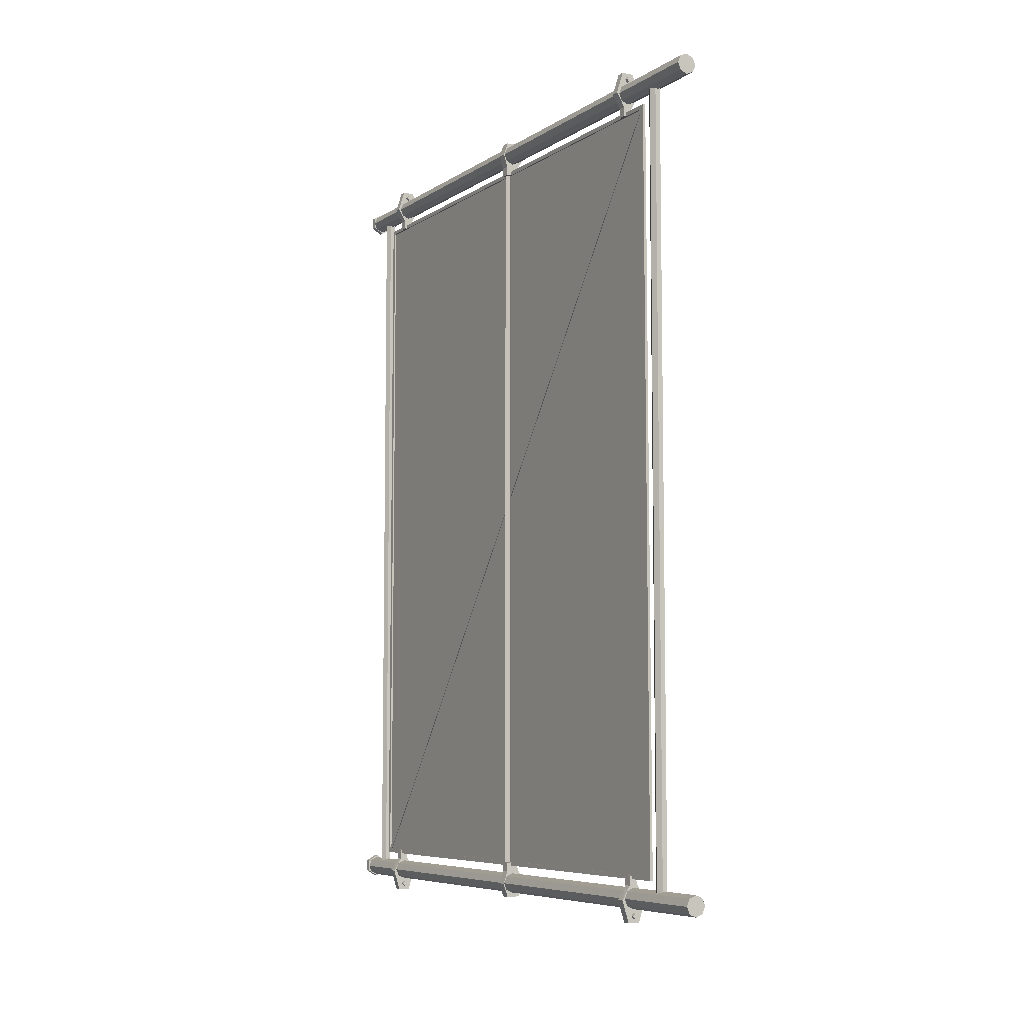
<metadata>
{"format":"obj","ext":"obj","renderer":"f3d","projection":"perspective","resolution":1024,"background":"white","views":[{"elev":-6.8,"azim":-29.8,"up":"+Z"}]}
</metadata>
<code>
g Body_fence01a_reference_smd_mesh_1
v -0.1406 -42.05 60.23
v -0.1406 45.92 60.23
v -0.1406 45.92 -60.36
v -0.1406 -42.05 -60.36
v -0.2803 -42.05 -60.36
v -0.2803 45.92 -60.36
v -0.2803 45.92 60.23
v -0.2803 -42.05 60.23
f 2 3 4
f 1 2 4
f 6 7 8
f 5 6 8
g Body_fence01a_reference_smd_mesh_0
v -1.832 52.27 -64.49
v 1.921 -36.54 63.82
v 1.887 -37.83 63.81
v -2.183 -36.54 63.82
v -2.217 -37.83 63.81
v 0.1608 -36.54 60.11
v 0.1608 -37.83 60.11
v -0.5444 45.92 -60.02
v -0.5444 -41.77 60.39
v -0.2335 -42.07 60.25
v -0.2335 45.62 -60.16
v -1.1 -36.54 67.25
v -1.135 -37.83 67.26
v -2.183 -36.54 63.82
v -1.135 -37.83 67.26
v -2.217 -37.83 63.81
v -1.1 -36.54 67.25
v 0.1608 -36.54 60.11
v 0.1608 41.89 60.11
v 0.1608 40.6 60.11
v -0.2335 -42.07 60.25
v -0.5444 -42.36 60.12
v -0.2335 45.62 -60.16
v -0.5444 45.33 -60.29
v -1.1 41.89 67.25
v -1.135 40.6 67.26
v 0.1608 41.89 60.11
v 0.1608 40.6 60.11
v 1.404 -54.36 -63.57
v -0.4331 -42.82 -60.65
v -0.5023 -42.66 60.77
v 0.1608 -36.54 60.11
v 0.1608 -37.83 60.11
v 1.921 41.89 63.82
v 1.887 40.6 63.81
v -1.812 -54.36 -63.57
v -1.812 53.05 -63.57
v -2.183 41.89 63.82
v -2.217 40.6 63.81
v -1.277 0.9974 60.12
v -2.183 41.89 63.82
v -1.1 41.89 67.25
v -1.135 40.6 67.26
v -2.217 40.6 63.81
v 0.01278 -42.82 -60.65
v 0.07531 -41.8 -60
v -0.05636 -41.73 60.1
v -0.05636 -42.65 60.76
v -1.277 -0.5086 60.12
v -1.277 0.9974 60.12
v -0.2043 -54.36 -65.17
v -1.812 -54.36 -63.57
v -0.2043 -54.36 -61.96
v -0.1696 52.27 -65.45
v -1.832 52.27 -64.49
v 1.921 41.89 63.82
v -2.183 41.89 63.82
v -1.1 41.89 67.25
v 1.887 40.6 -63.81
v 1.921 41.89 -63.82
v -2.217 40.6 -63.81
v -2.183 41.89 -63.82
v -1.277 0.9974 60.12
v -1.277 -0.5086 60.12
v 0.1608 40.6 -60.11
v 0.1608 41.89 -60.11
v -2.217 40.6 -63.81
v -2.183 41.89 -63.82
v -1.1 41.89 -67.25
v -1.135 40.6 -67.26
v -0.4938 46.46 60.77
v -0.5647 46.45 -60.66
v -1.832 52.27 62.83
v 0.07702 46.45 -60.66
v 0.07702 45.8 -59.99
v -0.06155 46.46 60.77
v -0.06155 45.78 60.1
v -1.1 41.89 -67.25
v -1.135 40.6 -67.26
v 0.1608 41.89 -60.11
v -1.832 52.27 64.75
v -0.1696 52.27 65.71
v 1.921 -36.54 -63.82
v 1.887 -37.83 -63.81
v -2.183 -36.54 -63.82
v -2.217 -37.83 -63.81
v -2.183 -36.54 -63.82
v -1.1 -36.54 -67.25
v 1.921 -36.54 -63.82
v 0.1608 -36.54 -60.11
v 0.1608 -37.83 -60.11
v -2.217 -37.83 -63.81
v -2.183 -36.54 -63.82
v -1.1 -36.54 -67.25
v -1.135 -37.83 -67.26
v -1.135 -37.83 -67.26
v -1.1 -36.54 -67.25
v -1.341 -54.36 64.88
v 0.9327 -54.36 64.88
v 0.1608 -36.54 -60.11
v -1.341 -54.36 62.61
v 0.9327 -54.36 62.61
v -0.1696 52.27 65.71
v -0.1852 53.17 65.72
v 1.493 52.27 64.75
v -0.06155 45.78 60.1
v -0.05636 -41.73 60.1
v -0.05636 -42.65 60.76
v -0.06155 46.46 60.77
v 1.493 52.27 64.75
v 1.493 52.27 62.83
v -0.4938 46.46 60.77
v -0.5023 -42.66 60.77
v 1.493 52.27 -62.57
v 1.493 52.27 -64.49
v -0.1696 52.27 -61.61
v 1.921 41.89 -63.82
v 1.493 52.27 -62.57
v -1.1 41.89 -67.25
v -2.183 41.89 -63.82
v 1.493 52.27 -64.49
v -0.1696 52.27 -65.45
v 0.4356 -0.5085 -60.12
v 0.4356 0.9974 -60.12
v -1.832 52.27 -62.57
v -0.1696 52.27 -61.61
v 0.1608 -37.83 -60.11
v 0.1608 -36.54 -60.11
v 0.1608 40.6 -60.11
v 0.1608 41.89 -60.11
v -1.147 -0.5086 -65.88
v -1.929 0.9974 -63.66
v -1.929 -0.5086 -63.66
v -1.147 0.9974 -65.88
v -1.9 -0.5086 63.75
v -1.9 0.9974 63.75
v -1.147 -0.5086 -65.88
v -1.147 0.9974 -65.88
v -1.167 0.2652 63.76
v -0.5383 -0.365 -63.56
v -1.167 0.2652 -63.56
v -0.5383 -0.365 63.76
v -0.5383 -0.365 63.76
v -0.5383 -0.365 -63.56
v 0.09018 0.2652 63.76
v 0.09018 0.2652 -63.56
v -1.167 0.2652 -63.56
v -1.167 0.2652 63.76
v -0.5383 0.8962 63.76
v -0.5383 0.8962 -63.56
v 0.09018 0.2652 63.76
v 0.09018 0.2652 -63.56
v -0.5383 0.8962 -63.56
v -0.5383 0.8962 63.76
v -0.2043 53.05 -65.17
v 1.404 53.05 -63.57
v -0.2043 -54.36 -65.17
v 1.404 -54.36 -63.57
v 1.404 53.05 -63.57
v 1.404 -54.36 -63.57
v -0.2043 53.05 -61.96
v -0.2043 -54.36 -61.96
v 1.478 53.17 62.84
v 1.478 53.17 64.76
v 0.9327 53.05 62.61
v 0.9327 -54.36 62.61
v -0.5444 -41.77 60.39
v -0.5444 -42.36 60.12
v -0.5444 45.33 -60.29
v -0.5444 45.92 -60.02
v -0.5647 46.45 -60.66
v -0.4331 -42.82 -60.65
v -1.341 53.05 62.61
v -1.341 -54.36 62.61
v 0.9327 -54.36 64.88
v 0.9327 53.05 64.88
v 0.07702 46.45 -60.66
v 0.07531 -41.8 -60
v 0.01278 -42.82 -60.65
v 0.07702 45.8 -59.99
v -1.341 -54.36 64.88
v -1.341 53.05 64.88
v 1.921 -36.54 63.82
v -1.1 -36.54 67.25
v -2.183 -36.54 63.82
v 0.4356 0.9974 -60.12
v 0.4356 -0.5085 -60.12
v 0.9429 -0.5085 -65.86
v 0.9429 0.9974 -65.86
v 2.217 0.9974 -63.73
v 2.217 -0.5085 -63.73
v -0.5849 -46.36 63.76
v -0.5849 -46.36 -63.56
v 0.2369 -44.6 63.76
v 0.7058 -45.48 63.76
v 0.7058 -45.48 -63.56
v 0.2369 -44.6 -63.56
v -1.054 -45.48 63.76
v -0.5849 -46.36 -63.56
v -0.5849 -46.36 63.76
v -1.054 -45.48 -63.56
v 0.2369 -44.6 -63.56
v 0.2369 -44.6 63.76
v 0.1608 41.89 60.11
v -1.054 -45.48 63.76
v -1.054 -45.48 -63.56
v 0.8714 0.9974 65.84
v -1.9 0.9974 63.75
v -1.218 0.9974 65.86
v 2.146 0.9974 63.71
v -0.06155 46.46 60.77
v 0.07702 46.45 -60.66
v -0.5647 46.45 -60.66
v -0.4938 46.46 60.77
v -0.5647 46.45 -60.66
v 0.01278 -42.82 -60.65
v 0.07702 46.45 -60.66
v -0.4331 -42.82 -60.65
v -0.06155 46.46 60.77
v -0.5023 -42.66 60.77
v -0.05636 -42.65 60.76
v -0.4938 46.46 60.77
v -0.5023 -42.66 60.77
v 0.01278 -42.82 -60.65
v -0.4331 -42.82 -60.65
v -0.05636 -42.65 60.76
v 0.2497 47.5 63.76
v 0.2497 47.5 -63.56
v 0.2497 47.5 -63.56
v 0.2497 47.5 63.76
v 0.7058 48.37 -63.56
v 0.7059 48.37 63.76
v -1.054 48.37 63.76
v -1.054 48.37 -63.56
v -0.5977 49.25 -63.56
v -0.5977 49.25 63.76
v -0.5977 49.25 63.76
v -0.5977 49.25 -63.56
v -1.054 48.37 -63.56
v -1.054 48.37 63.76
v -1.929 -0.5086 -63.66
v -1.929 0.9974 -63.66
v -0.1696 52.27 61.87
v -1.832 52.27 62.83
v -1.849 53.17 62.84
v -1.849 53.17 64.76
v 1.493 52.27 62.83
v -0.1852 54.36 -63.52
v -0.1696 52.27 61.87
v -0.1852 53.17 61.88
v 1.478 53.17 62.84
v -0.1852 54.36 63.8
v 1.478 53.17 -64.48
v -0.1852 53.17 -65.44
v -0.1852 53.17 -61.6
v -1.849 53.17 -62.56
v -1.849 53.17 -64.48
v 1.478 53.17 -62.56
v 1.478 53.17 -64.48
v 2.217 0.9974 -63.73
v -1.929 0.9974 -63.66
v 0.9429 0.9974 -65.86
v -1.147 0.9974 -65.88
v 0.4356 0.9974 -60.12
v 2.146 0.9974 63.71
v 2.146 -0.5085 63.71
v 2.146 0.9974 63.71
v 2.146 -0.5085 63.71
v -1.9 0.9974 63.75
v -1.218 0.9974 65.86
v -1.9 -0.5086 63.75
v -1.218 -0.5086 65.86
v 0.8714 0.9974 65.84
v -1.218 -0.5086 65.86
v -1.218 0.9974 65.86
v 0.8714 -0.5085 65.84
v 0.8374 -36.54 67.25
v 0.8027 -37.83 67.26
v -0.1696 52.27 -65.45
v -1.832 52.27 -62.57
v 0.5545 -37.83 61.62
v 0.5545 -36.54 61.62
v 0.8027 -37.83 67.26
v 0.8374 -36.54 67.25
v -0.8759 -37.83 60.11
v -0.8759 -37.83 61.62
v -0.8759 -36.54 61.62
v -0.8759 -36.54 60.11
v -0.8759 -36.54 60.11
v 0.256 40.03 -66.2
v -0.2108 42.51 -65.73
v 0.256 42.51 -66.2
v -0.2108 40.03 -65.73
v -0.8759 40.6 60.11
v -0.8759 41.89 60.11
v -0.1988 42.51 -66.66
v -0.1988 40.03 -66.66
v -0.6655 42.51 -66.19
v -0.6655 40.03 -66.19
v 0.256 42.51 66.2
v 0.256 40.03 66.2
v -0.2107 40.03 65.73
v -0.2107 42.51 65.73
v 0.8027 40.6 67.26
v 0.8374 41.89 67.25
v 0.256 40.03 66.2
v -0.1988 40.03 66.66
v -0.6655 40.03 66.19
v -0.2107 40.03 65.73
v 0.9327 -54.36 -64.7
v -0.1988 40.03 66.66
v -0.6655 42.51 66.19
v -0.1988 42.51 66.66
v -0.6655 40.03 66.19
v -0.5023 -41.73 60.1
v -0.4331 -41.8 -60
v -0.8759 -36.54 60.11
v -0.8759 -37.83 60.11
v 0.8374 41.89 67.25
v 0.8027 40.6 67.26
v 0.5545 40.6 61.62
v 0.5545 41.89 61.62
v -1.812 -54.36 63.75
v -1.812 53.05 63.75
v 0.3641 0.9974 60.11
v -1.261 0.9974 61.57
v 0.8666 0.9974 61.55
v -1.341 -54.36 -62.43
v 1.404 -54.36 63.75
v -0.2108 -35.92 65.73
v -0.6655 -35.92 66.19
v -0.2108 -38.41 65.73
v -0.6655 -38.41 66.19
v -0.1852 54.04 64.91
v -0.2107 42.51 65.73
v -0.6655 42.51 66.19
v -0.6655 40.03 66.19
v -0.2107 40.03 65.73
v 0.3641 0.9974 60.11
v 0.3641 -0.5085 60.11
v -1.341 -54.36 -64.7
v -1.832 52.27 64.75
v 0.1608 -37.83 60.11
v -0.8759 -37.83 60.11
v 0.9327 -54.36 -62.43
v 0.256 42.51 -66.2
v -0.1988 42.51 -66.66
v -0.2108 42.51 -65.73
v -0.6655 42.51 -66.19
v 0.8374 41.89 -67.25
v 0.8027 40.6 -67.26
v -0.1988 -35.92 -66.66
v -0.6655 -38.41 -66.19
v -0.1988 -38.41 -66.66
v -0.6655 -35.92 -66.19
v 0.8374 41.89 67.25
v -0.1988 -38.41 -66.66
v -0.6655 -38.41 -66.19
v 0.2559 -38.41 -66.2
v -0.2108 -38.41 -65.73
v 1.887 40.6 63.81
v 0.8027 40.6 67.26
v -2.217 40.6 63.81
v -1.135 40.6 67.26
v 0.5545 41.89 -61.62
v 0.5545 40.6 -61.62
v -0.8759 40.6 -61.62
v -0.8759 41.89 -60.11
v -0.8759 40.6 -60.11
v -0.8759 41.89 -61.62
v -0.5647 45.8 -59.99
v -0.4938 45.78 60.1
v 0.8374 41.89 -67.25
v 0.8027 40.6 -67.26
v -0.8759 41.89 -60.11
v 0.2559 -35.92 -66.2
v -0.1988 -35.92 -66.66
v -0.2108 -35.92 -65.73
v -0.6655 -35.92 -66.19
v -0.8759 40.6 -60.11
v 0.1608 40.6 -60.11
v 0.2559 -38.41 -66.2
v -0.2108 -38.41 -65.73
v -0.2108 -35.92 -65.73
v 0.2559 -35.92 -66.2
v 0.8027 -37.83 -67.26
v 0.8374 -36.54 -67.25
v 1.887 -37.83 -63.81
v -1.135 -37.83 -67.26
v -2.217 -37.83 -63.81
v 0.8027 -37.83 -67.26
v 0.8374 -36.54 -67.25
v 0.5545 -37.83 -61.62
v 0.5545 -36.54 -61.62
v -0.8759 -36.54 -61.62
v -0.8759 -37.83 -60.11
v -0.8759 -37.83 -61.62
v -0.8759 -36.54 -60.11
v 0.8374 -36.54 -67.25
v 0.8027 -37.83 -67.26
v -0.2043 -54.36 65.35
v -0.8759 -36.54 -61.62
v 0.5545 -36.54 -61.62
v -0.8759 -36.54 -60.11
v 0.7752 54.04 63.24
v -1.812 -54.36 63.75
v -0.2043 -54.36 62.14
v 0.1608 -37.83 -60.11
v -0.8759 -37.83 -60.11
v -0.8759 -37.83 -61.62
v 0.5545 -37.83 -61.62
v -0.1988 42.51 66.66
v -0.6655 42.51 66.19
v -0.2107 42.51 65.73
v 0.256 42.51 66.2
v -0.4938 45.78 60.1
v -0.5023 -41.73 60.1
v 0.8374 41.89 -67.25
v 1.493 52.27 -62.57
v -0.8759 41.89 -61.62
v 0.5545 41.89 -61.62
v -1.832 52.27 -64.49
v -0.1696 52.27 -61.61
v 1.493 52.27 -64.49
v -1.205 -0.5086 -60.14
v -1.205 0.9974 -60.14
v -0.8759 -37.83 -60.11
v -0.8759 -36.54 -60.11
v -0.8759 40.6 -61.62
v -2.217 40.6 -63.81
v -1.135 40.6 -67.26
v 0.8027 40.6 -67.26
v 0.5545 40.6 -61.62
v 1.887 40.6 -63.81
v -0.8759 40.6 -60.11
v -0.8759 41.89 -60.11
v -1.261 0.9974 61.57
v -1.261 -0.5086 61.57
v -1.9 -0.5086 63.75
v -1.218 -0.5086 65.86
v -1.341 -54.36 -64.7
v -1.341 53.05 -64.7
v 0.9327 -54.36 -64.7
v 0.9327 53.05 -64.7
v 0.9327 -54.36 -62.43
v 0.9327 53.05 -62.43
v -1.341 53.05 -62.43
v -1.341 -54.36 -62.43
v 1.404 53.05 63.75
v 1.404 -54.36 63.75
v 0.7752 54.04 64.35
v 0.7752 54.04 63.24
v 1.404 53.05 63.75
v 1.404 -54.36 63.75
v 1.493 52.27 64.75
v -0.1696 52.27 65.71
v -0.5647 45.8 -59.99
v -0.4331 -41.8 -60
v -0.2043 -54.36 62.14
v -0.2043 53.05 62.14
v -0.1852 54.04 62.69
v -0.2043 -54.36 65.35
v -0.2043 53.05 65.35
v -0.8759 -36.54 61.62
v 0.5545 -36.54 61.62
v 0.8374 -36.54 67.25
v 0.4356 -0.5085 -60.12
v -1.205 -0.5086 -60.14
v 0.938 -0.5085 -61.57
v 2.217 -0.5085 -63.73
v 0.938 0.9974 -61.57
v 2.217 0.9974 -63.73
v -0.8759 -37.83 61.62
v 0.5545 -37.83 61.62
v 1.887 -37.83 63.81
v -2.217 -37.83 63.81
v -1.135 -37.83 67.26
v 0.8027 -37.83 67.26
v 0.9429 -0.5085 -65.86
v -1.147 -0.5086 -65.88
v 0.938 -0.5085 -61.57
v -1.19 -0.5086 -61.59
v -1.929 -0.5086 -63.66
v 2.217 -0.5085 -63.73
v 0.237 -46.36 63.76
v 0.237 -46.36 -63.56
v -0.8759 40.6 61.62
v -0.8759 41.89 60.11
v -0.8759 40.6 60.11
v -0.8759 41.89 61.62
v 0.237 -46.36 63.76
v 0.237 -46.36 -63.56
v -0.585 -44.6 -63.56
v -0.585 -44.6 63.76
v -0.8759 41.89 60.11
v -0.8759 41.89 61.62
v 0.5545 41.89 61.62
v -0.585 -44.6 63.76
v -0.585 -44.6 -63.56
v -0.5647 45.8 -59.99
v 0.07702 45.8 -59.99
v -0.4938 45.78 60.1
v -0.06155 45.78 60.1
v -0.4938 45.78 60.1
v -0.5023 -41.73 60.1
v -0.05636 -41.73 60.1
v -0.06155 45.78 60.1
v -0.4331 -41.8 -60
v -0.5647 45.8 -59.99
v 0.07531 -41.8 -60
v 0.07702 45.8 -59.99
v -0.4331 -41.8 -60
v -0.05636 -41.73 60.1
v -0.5023 -41.73 60.1
v 0.07531 -41.8 -60
v 0.5545 40.6 61.62
v -0.8759 40.6 60.11
v -0.8759 40.6 61.62
v 0.1608 40.6 60.11
v -0.5976 47.5 63.76
v -0.5976 47.5 -63.56
v 0.2496 49.25 63.76
v 0.2496 49.25 -63.56
v -0.5976 47.5 -63.56
v -0.5976 47.5 63.76
v 0.2496 49.25 63.76
v 0.2496 49.25 -63.56
v -0.1988 40.03 -66.66
v -0.2108 40.03 -65.73
v 0.256 40.03 -66.2
v -0.6655 40.03 -66.19
v -0.1988 -38.41 -66.66
v -0.1988 -35.92 -66.66
v 0.2559 -35.92 -66.2
v 0.2559 -38.41 -66.2
v -0.1852 54.04 -62.41
v -1.146 54.04 64.35
v 0.7752 54.04 -62.97
v -1.146 54.04 63.24
v -0.6655 40.03 -66.19
v -0.2108 40.03 -65.73
v -0.2108 42.51 -65.73
v -0.6655 42.51 -66.19
v 0.7752 54.04 -64.08
v 0.256 -35.92 66.2
v -0.1988 -38.41 66.66
v -0.1988 -35.92 66.66
v 0.256 -38.41 66.2
v -0.1852 54.04 -64.63
v -0.1988 -35.92 66.66
v -0.2108 -35.92 65.73
v 0.256 -35.92 66.2
v -0.6655 -35.92 66.19
v -1.146 54.04 -62.97
v -1.146 54.04 -64.08
v -0.6655 -38.41 -66.19
v -0.6655 -35.92 -66.19
v -0.2108 -38.41 -65.73
v -0.2108 -35.92 -65.73
v -1.832 52.27 62.83
v -0.1696 52.27 61.87
v -1.146 54.04 63.24
v -0.1852 54.04 62.69
v 1.493 52.27 62.83
v 0.256 -35.92 66.2
v -0.2108 -38.41 65.73
v 0.256 -38.41 66.2
v -0.2108 -35.92 65.73
v 0.7752 54.04 63.24
v 0.7752 54.04 64.35
v 0.256 42.51 66.2
v -0.1988 42.51 66.66
v -0.1988 40.03 66.66
v 0.256 40.03 66.2
v -0.1852 54.04 64.91
v -1.146 54.04 64.35
v 0.256 -38.41 66.2
v -0.1988 -38.41 66.66
v -0.2108 -38.41 65.73
v -0.6655 -38.41 66.19
v -0.1852 54.04 -64.63
v 0.7752 54.04 -64.08
v -0.1988 40.03 -66.66
v -0.1988 42.51 -66.66
v 0.256 42.51 -66.2
v 0.256 40.03 -66.2
v -0.1852 54.04 -62.41
v -1.146 54.04 -64.08
v -1.146 54.04 -62.97
v -0.1988 -38.41 66.66
v -0.6655 -35.92 66.19
v -0.6655 -38.41 66.19
v -0.1988 -35.92 66.66
v 0.7752 54.04 -64.08
v 0.7752 54.04 -62.97
v -1.205 -0.5086 -60.14
v -1.19 0.9974 -61.59
v -1.205 0.9974 -60.14
v -1.19 -0.5086 -61.59
v -1.205 0.9974 -60.14
v -1.19 0.9974 -61.59
v 0.938 0.9974 -61.57
v 0.3641 -0.5085 60.11
v 0.8666 0.9974 61.55
v 0.8666 -0.5085 61.55
v 0.3641 0.9974 60.11
v -1.277 -0.5086 60.12
v 0.3641 -0.5085 60.11
v 0.8714 -0.5085 65.84
v 2.146 -0.5085 63.71
v 0.8666 -0.5085 61.55
v -1.261 -0.5086 61.57
f 17 18 19
f 16 17 19
f 432 427 431
f 431 288 430
f 430 432 431
f 287 432 430
f 569 572 568
f 464 350 568
f 568 572 464
f 572 463 464
f 191 473 474
f 473 26 297
f 472 473 297
f 473 472 474
f 472 193 474
f 193 192 474
f 61 336 60
f 353 61 60
f 353 60 37
f 60 318 37
f 59 318 60
f 349 59 60
f 355 357 356
f 354 355 356
f 481 352 351
f 482 481 351
f 481 482 484
f 482 483 484
f 483 486 484
f 486 485 484
f 270 271 269
f 268 270 269
f 610 268 269
f 609 610 269
f 272 610 609
f 606 272 609
f 300 299 301
f 298 300 301
f 10 285 286
f 11 10 286
f 290 10 11
f 289 290 11
f 290 289 14
f 289 15 14
f 279 280 278
f 277 279 278
f 284 276 275
f 281 284 275
f 284 281 282
f 281 283 282
f 611 614 613
f 614 612 613
f 274 613 612
f 273 274 612
f 601 599 600
f 598 601 600
f 592 593 594
f 591 592 594
f 586 588 587
f 585 586 587
f 580 581 582
f 579 580 582
f 575 574 576
f 573 575 576
f 566 567 565
f 564 566 565
f 560 559 561
f 558 560 561
f 555 554 556
f 553 555 556
f 549 550 551
f 548 549 551
f 562 544 256
f 563 562 256
f 557 563 256
f 552 557 256
f 546 552 256
f 544 546 256
f 541 542 543
f 540 541 543
f 605 250 249
f 607 605 249
f 608 605 607
f 604 608 607
f 246 247 248
f 245 246 248
f 538 537 539
f 536 538 539
f 244 534 535
f 243 244 535
f 242 532 533
f 241 242 533
f 529 237 238
f 528 529 238
f 239 531 530
f 240 239 530
f 236 239 240
f 235 236 240
f 233 232 234
f 231 233 234
f 230 228 229
f 227 230 229
f 225 224 226
f 223 225 226
f 220 221 222
f 219 220 222
f 522 521 523
f 520 522 523
f 518 519 517
f 516 518 517
f 515 514 513
f 512 515 513
f 509 511 510
f 508 509 510
f 507 214 213
f 506 507 213
f 502 211 210
f 501 502 210
f 209 207 208
f 206 209 208
f 201 500 499
f 200 201 499
f 204 205 202
f 203 204 202
f 494 204 203
f 493 494 203
f 492 489 488
f 487 492 488
f 490 491 488
f 489 490 488
f 476 490 489
f 475 476 489
f 188 186 187
f 185 188 187
f 179 180 466
f 465 179 466
f 178 177 176
f 175 178 176
f 448 447 620
f 617 448 620
f 617 620 618
f 620 619 618
f 616 619 620
f 615 616 620
f 160 161 162
f 159 160 162
f 156 157 158
f 155 156 158
f 152 154 153
f 151 152 153
f 149 148 150
f 147 149 150
f 196 145 146
f 197 196 146
f 196 197 199
f 197 198 199
f 141 140 142
f 139 141 142
f 137 138 444
f 443 137 444
f 135 136 436
f 435 135 436
f 132 434 433
f 131 132 433
f 424 425 121
f 120 424 121
f 423 422 421
f 420 423 421
f 117 116 115
f 114 117 115
f 408 104 105
f 407 408 105
f 101 102 103
f 100 101 103
f 411 410 108
f 410 412 108
f 97 400 96
f 411 97 96
f 410 411 96
f 95 410 96
f 478 480 479
f 477 478 479
f 195 477 479
f 194 195 479
f 403 93 94
f 405 403 94
f 403 405 406
f 405 404 406
f 418 419 417
f 419 416 417
f 398 397 399
f 418 398 399
f 419 418 399
f 396 419 399
f 260 570 584
f 260 571 570
f 260 577 571
f 578 577 260
f 583 578 260
f 584 583 260
f 92 394 395
f 91 92 395
f 401 92 91
f 402 401 91
f 401 402 99
f 402 98 99
f 393 392 391
f 390 393 391
f 441 389 388
f 437 441 388
f 437 438 441
f 438 439 441
f 439 440 441
f 440 442 441
f 370 372 371
f 369 370 371
f 524 369 371
f 526 524 371
f 524 526 527
f 526 525 527
f 385 387 386
f 384 385 386
f 428 383 88
f 429 428 88
f 128 428 429
f 127 128 429
f 426 127 429
f 125 426 429
f 382 87 86
f 381 382 86
f 84 85 83
f 82 84 83
f 80 379 380
f 79 80 380
f 76 77 78
f 75 76 78
f 446 143 144
f 445 446 144
f 72 446 445
f 71 72 445
f 367 368 366
f 365 367 366
f 378 70 69
f 375 378 69
f 378 375 376
f 375 377 376
f 504 505 503
f 505 212 503
f 65 66 364
f 504 65 364
f 505 504 364
f 64 505 364
f 215 218 217
f 218 216 217
f 218 335 216
f 335 334 216
f 48 334 335
f 333 48 335
f 362 361 363
f 360 362 363
f 348 57 58
f 347 348 58
f 346 345 344
f 343 346 344
f 54 55 56
f 53 54 56
f 340 341 339
f 338 340 339
f 109 415 414
f 415 110 414
f 414 110 337
f 107 414 337
f 107 409 414
f 409 106 414
f 267 602 603
f 266 267 603
f 266 603 595
f 263 266 595
f 263 595 597
f 264 263 597
f 264 597 596
f 265 264 596
f 265 596 589
f 262 265 589
f 262 589 590
f 261 262 590
f 130 262 261
f 129 130 261
f 134 263 264
f 133 134 264
f 133 264 265
f 9 133 265
f 63 265 262
f 62 63 262
f 126 266 263
f 124 126 263
f 252 253 258
f 251 252 258
f 469 413 259
f 258 469 259
f 547 469 258
f 253 547 258
f 545 547 253
f 254 545 253
f 257 258 259
f 255 257 259
f 118 119 172
f 119 171 172
f 171 460 172
f 460 459 172
f 112 172 459
f 342 112 459
f 112 342 545
f 254 112 545
f 90 112 254
f 89 90 254
f 89 254 253
f 81 89 253
f 113 172 112
f 111 113 112
f 183 462 461
f 184 183 461
f 183 184 470
f 184 471 470
f 189 470 471
f 190 189 471
f 331 189 190
f 332 331 190
f 182 331 332
f 181 182 332
f 467 182 181
f 468 467 181
f 174 467 468
f 173 174 468
f 458 174 173
f 457 458 173
f 67 359 358
f 68 67 358
f 374 67 68
f 373 374 68
f 374 373 73
f 373 74 73
f 495 47 46
f 498 495 46
f 495 498 497
f 498 496 497
f 123 267 266
f 122 123 266
f 294 13 12
f 295 294 12
f 294 295 293
f 295 296 293
f 292 20 21
f 291 292 21
f 24 23 25
f 22 24 25
f 28 302 303
f 27 28 303
f 30 32 31
f 29 30 31
f 305 307 306
f 304 305 306
f 309 310 311
f 308 309 311
f 313 33 34
f 312 313 34
f 315 316 317
f 314 315 317
f 329 36 35
f 330 329 35
f 329 330 43
f 330 42 43
f 43 42 328
f 42 327 328
f 321 320 322
f 319 321 322
f 324 38 39
f 323 324 39
f 41 326 325
f 40 41 325
f 453 168 167
f 454 453 167
f 453 454 170
f 454 169 170
f 456 170 169
f 455 456 169
f 44 456 455
f 45 44 455
f 449 44 45
f 450 449 45
f 165 449 450
f 163 165 450
f 451 165 163
f 452 451 163
f 166 451 452
f 164 166 452
f 52 51 50
f 49 52 50

</code>
